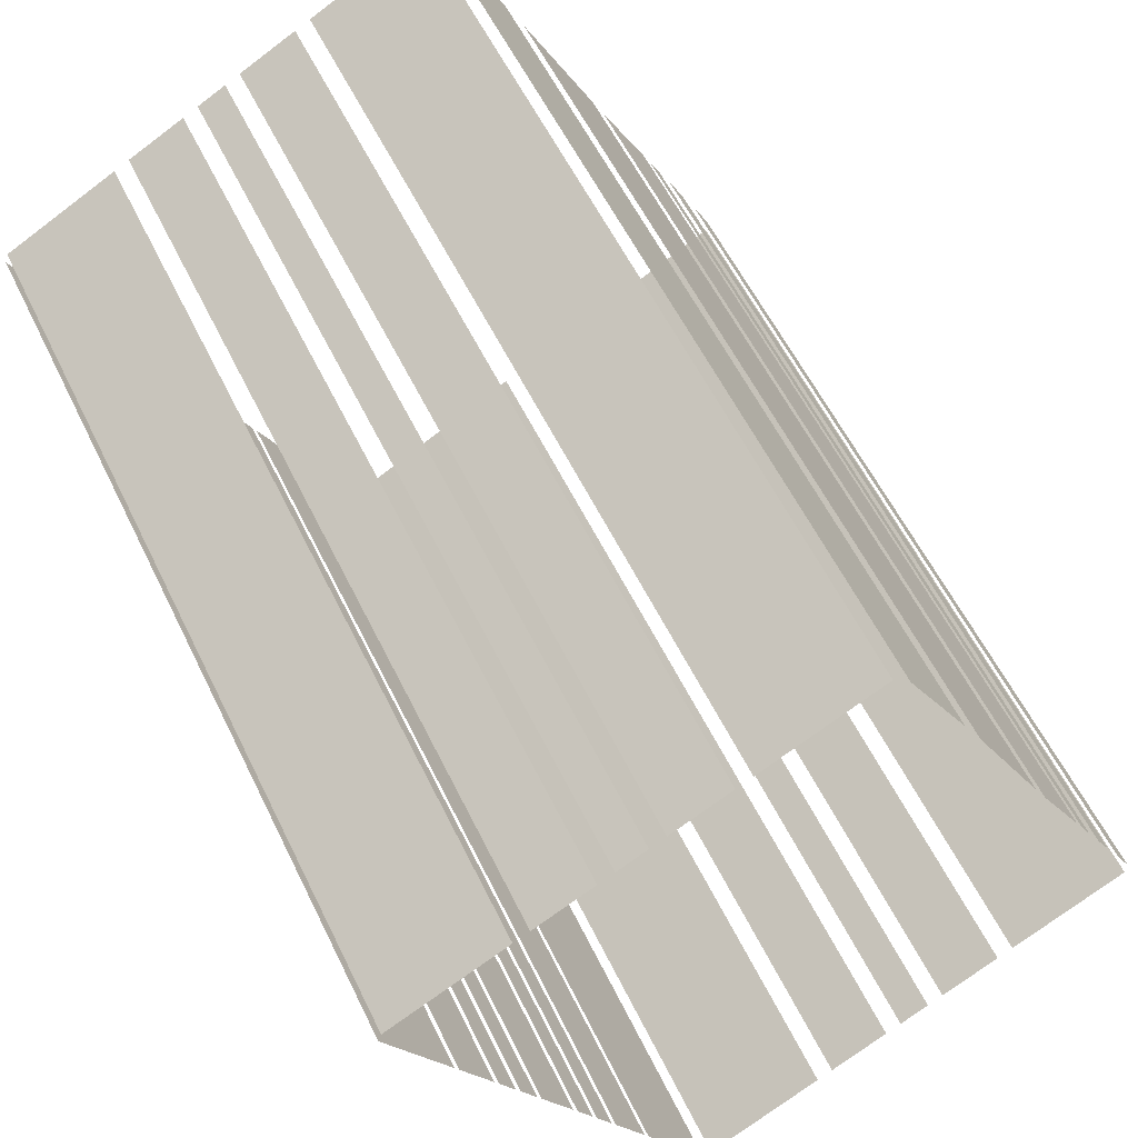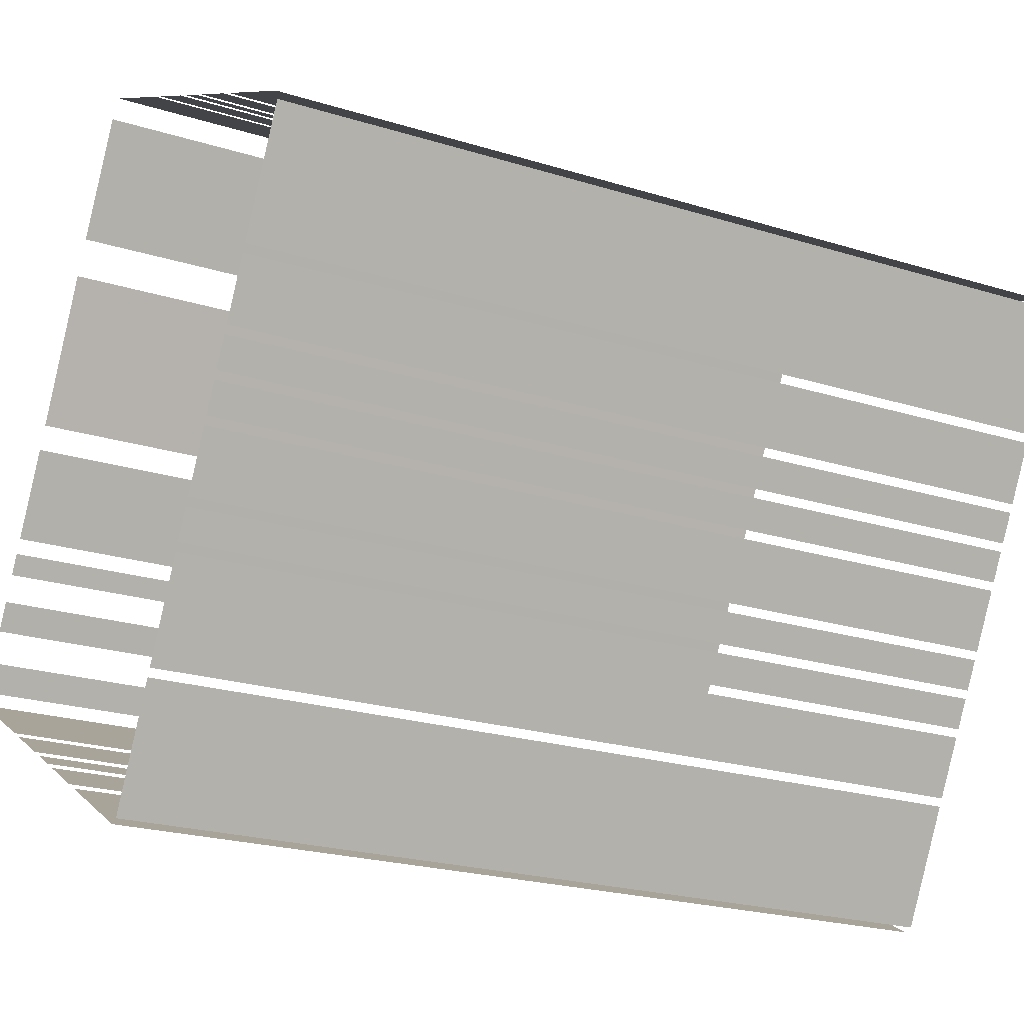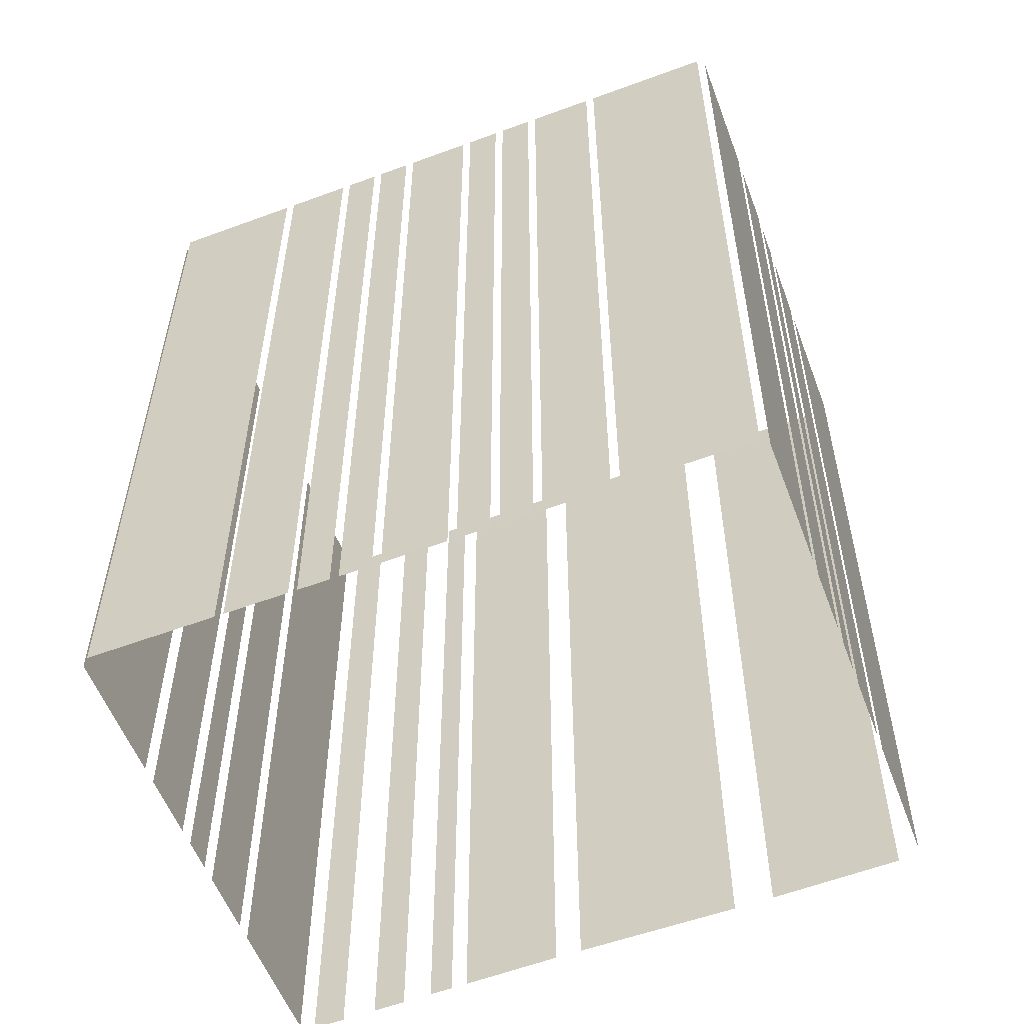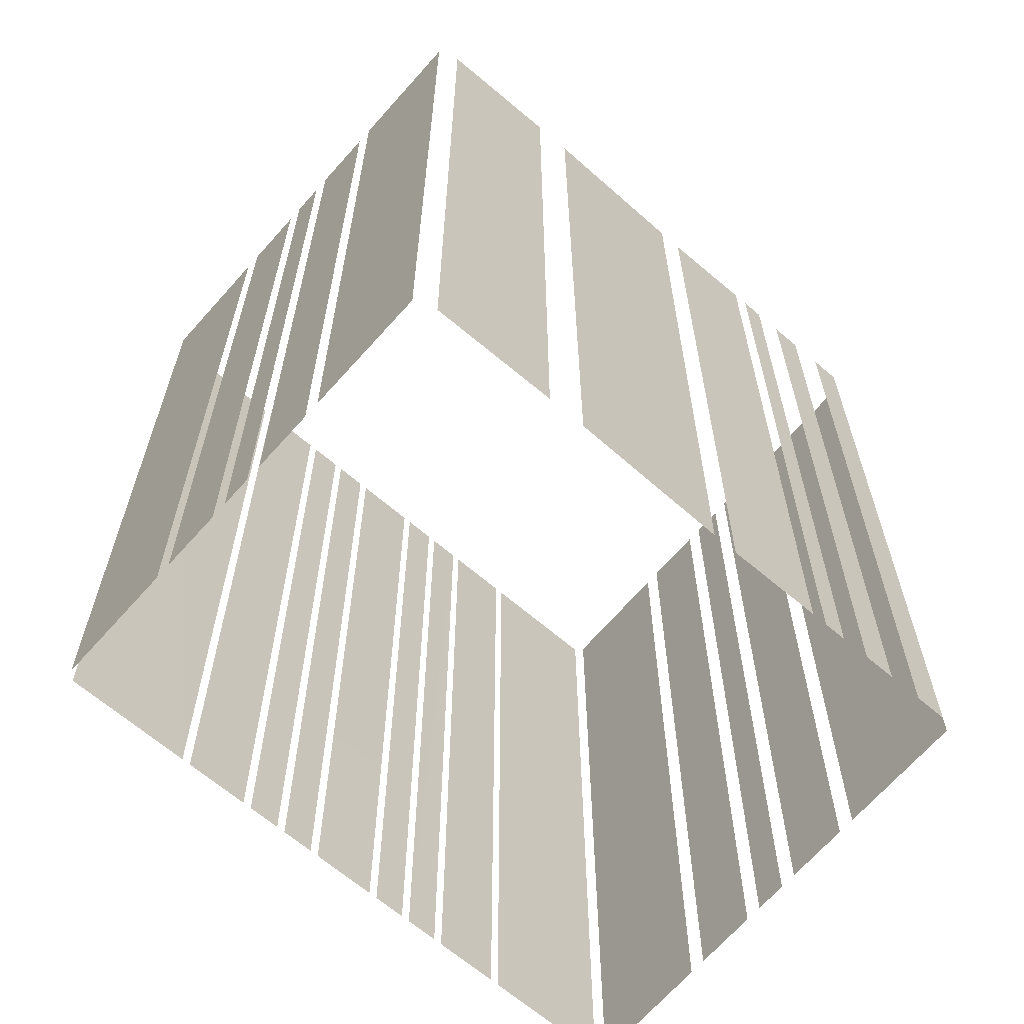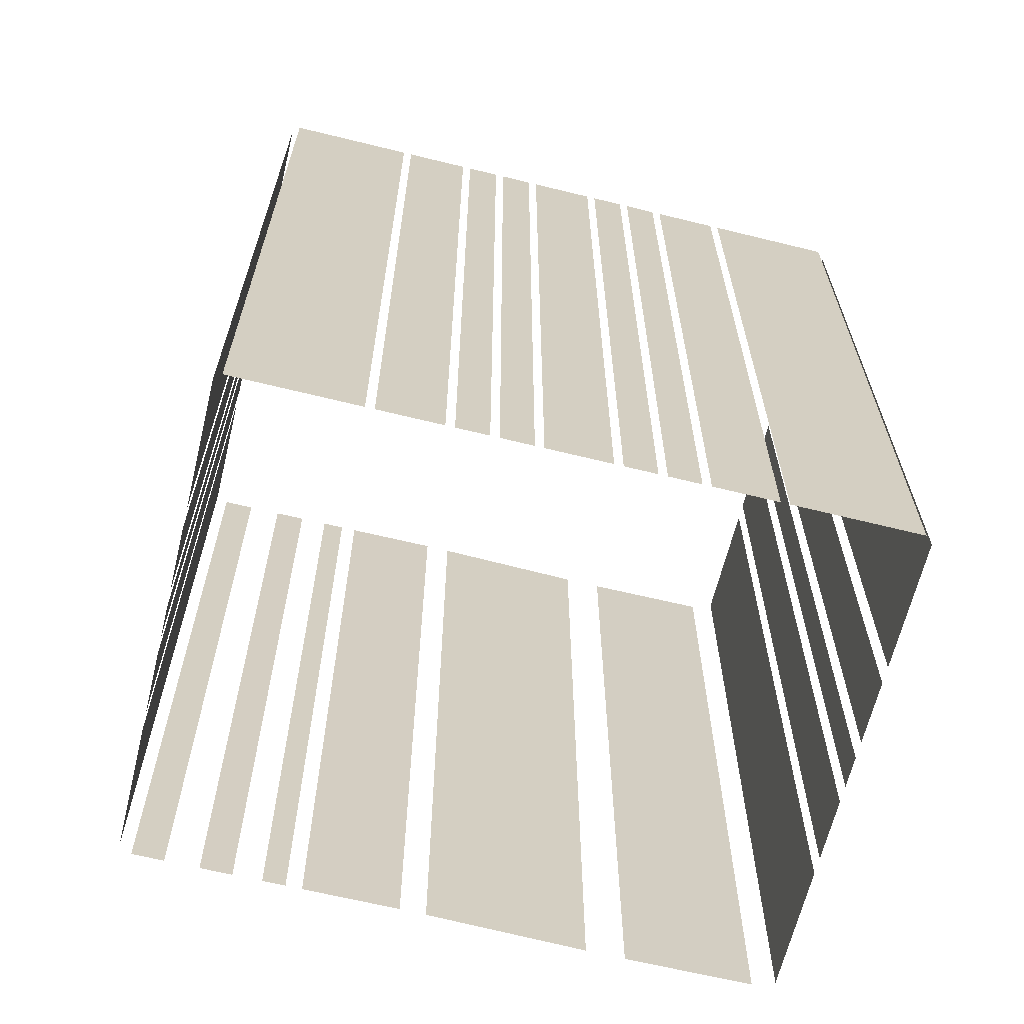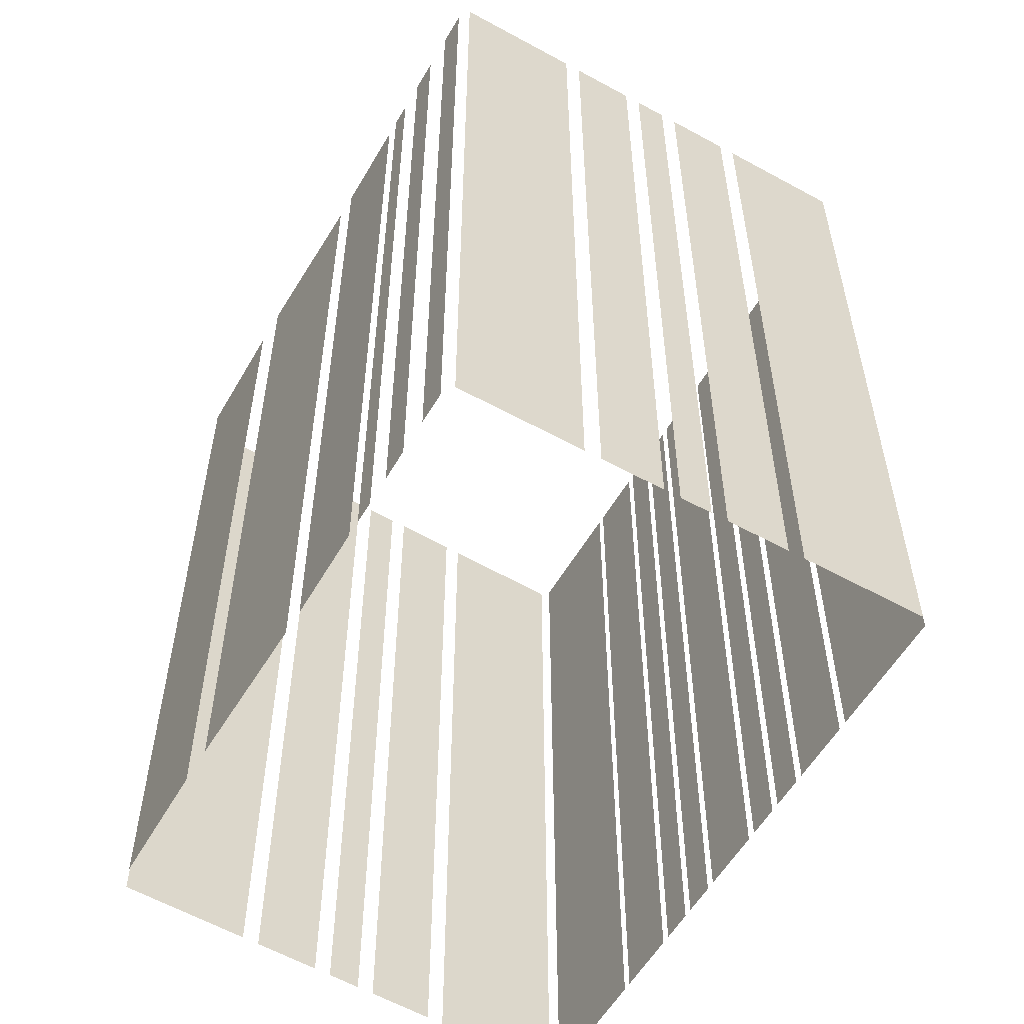
<metadata>
{"format":"obj","ext":"obj","renderer":"f3d","projection":"perspective","resolution":1024,"background":"white","views":[{"elev":56.9,"azim":154.4,"up":"+Y"},{"elev":-22.6,"azim":61.8,"up":"+Y"},{"elev":-57.7,"azim":82.7,"up":"+Z"},{"elev":-65.3,"azim":-159.2,"up":"+Z"},{"elev":-66.8,"azim":47.8,"up":"+Z"},{"elev":-57.2,"azim":-58.6,"up":"+Z"}]}
</metadata>
<code>
o geometryt000010000010000110010110000110000110100000110000st24_C
v 993.8 -262.8 425.1
v 999 -265.7 425.1
v 999 -265.7 465.6
v 993.8 -262.8 465.6
v 999.7 -266.1 465.6
v 999.7 -266.1 425.1
v 1002 -267.6 425.1
v 1002 -267.6 465.6
v 1003 -268 465.6
v 1003 -268 425.1
v 1004 -268.7 425.1
v 1004 -268.7 465.6
v 1005 -269.1 425.1
v 1008 -270.5 425.1
v 1008 -270.5 465.6
v 1005 -269.1 465.6
v 1008 -270.9 425.1
v 1014 -273.8 425.1
v 1014 -273.8 465.6
v 1008 -270.9 465.6
v 994.5 -260.8 425.1
v 993.7 -262.1 425.1
v 993.7 -262.1 465.6
v 994.5 -260.8 465.6
v 995.6 -258.8 465.6
v 996 -258.1 425.1
v 995.2 -259.4 425.1
v 996 -258.1 465.6
v 995.2 -259.4 465.6
v 997.1 -255.9 465.6
v 997.1 -255.9 425.1
v 996.6 -256.9 425.1
v 996.6 -256.9 465.6
v 999.7 -251.3 465.6
v 999.7 -251.3 425.1
v 997.5 -255.3 425.1
v 997.5 -255.3 465.6
v 1004 -243.5 425.1
v 1000 -250.2 425.1
v 1000 -250.2 465.6
v 1004 -243.5 465.6
v 1008 -236.6 425.1
v 1005 -241.9 425.1
v 1005 -241.9 465.6
v 1008 -236.6 465.6
v 1014 -238.7 465.6
v 1014 -238.7 425.1
v 1008 -235.9 425.1
v 1008 -235.9 465.6
v 1017 -240.5 465.6
v 1017 -240.5 425.1
v 1014 -239.1 425.1
v 1014 -239.1 465.6
v 1019 -241.5 425.1
v 1018 -240.8 425.1
v 1018 -240.8 465.6
v 1019 -241.5 465.6
v 1022 -243.3 425.1
v 1020 -241.9 425.1
v 1020 -241.9 465.6
v 1022 -243.3 465.6
v 1028 -246.5 465.6
v 1028 -246.5 425.1
v 1023 -243.7 425.1
v 1023 -243.7 465.6
v 1014 -273.7 465.6
v 1014 -273.7 425.1
v 1017 -268.4 425.1
v 1017 -268.4 465.6
v 1017 -268 425.1
v 1019 -265.4 425.1
v 1019 -265.4 465.6
v 1017 -268 465.6
v 1019 -265 465.6
v 1019 -265 425.1
v 1020 -263.7 425.1
v 1020 -263.7 465.6
v 1020 -263.3 465.6
v 1020 -263.3 425.1
v 1020 -262 425.1
v 1020 -262 465.6
v 1021 -261.6 425.1
v 1022 -259 425.1
v 1022 -259 465.6
v 1021 -261.6 465.6
v 1022 -258.6 425.1
v 1023 -257.3 425.1
v 1023 -257.3 465.6
v 1022 -258.6 465.6
v 1023 -256.9 465.6
v 1023 -256.9 425.1
v 1024 -255.6 425.1
v 1024 -255.6 465.6
v 1024 -255.2 425.1
v 1026 -252.6 425.1
v 1026 -252.6 465.6
v 1024 -255.2 465.6
v 1026 -252.2 425.1
v 1029 -246.9 425.1
v 1029 -246.9 465.6
v 1026 -252.2 465.6
f 1 2 3
f 4 1 3
f 9 10 11
f 9 11 12
f 13 14 15
f 16 13 15
f 17 18 19
f 20 17 19
f 21 22 23
f 24 21 23
f 25 26 27
f 28 26 25
f 25 27 29
f 30 31 32
f 30 32 33
f 34 35 36
f 34 36 37
f 38 39 40
f 41 38 40
f 42 43 44
f 45 42 44
f 46 47 48
f 46 48 49
f 50 51 52
f 50 52 53
f 54 55 56
f 57 54 56
f 58 59 60
f 61 58 60
f 62 63 64
f 62 64 65
f 66 67 68
f 66 68 69
f 70 71 72
f 73 70 72
f 74 75 76
f 74 76 77
f 78 79 80
f 78 80 81
f 86 87 88
f 89 86 88
f 90 91 92
f 90 92 93
f 94 95 96
f 97 94 96
f 98 99 100
f 101 98 100
f 5 6 7
f 5 7 8
f 82 83 84
f 85 82 84

</code>
